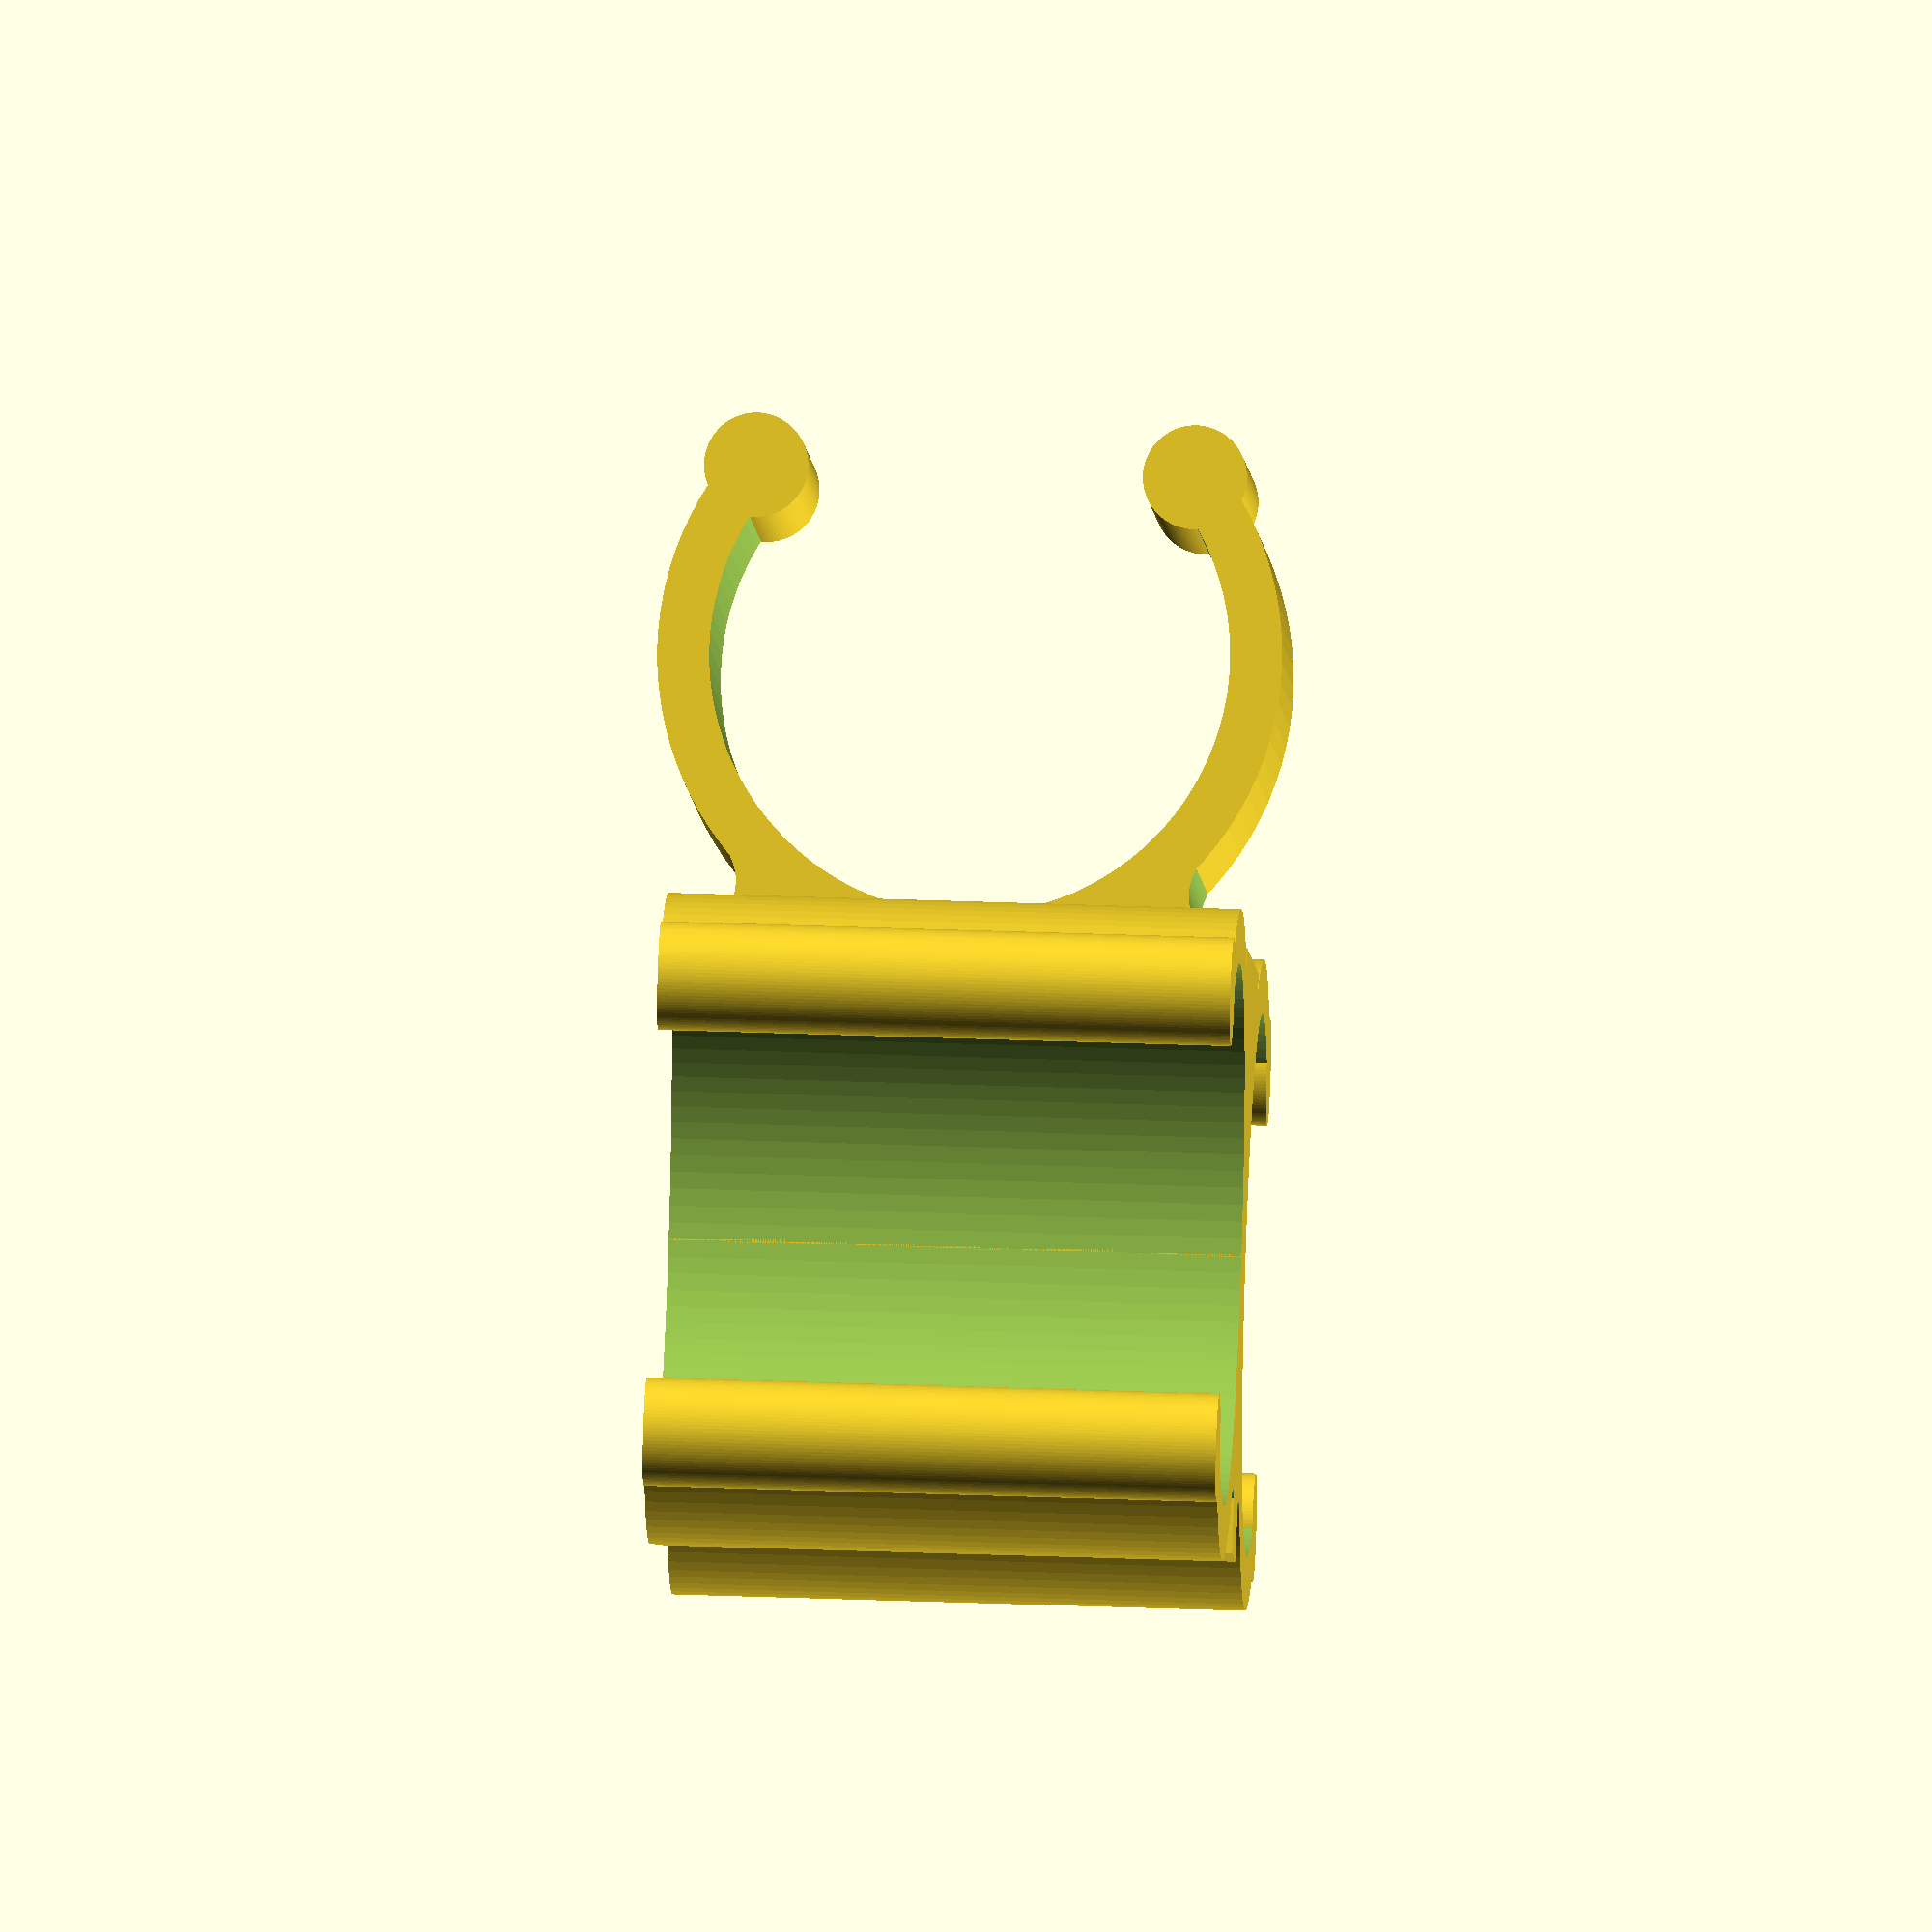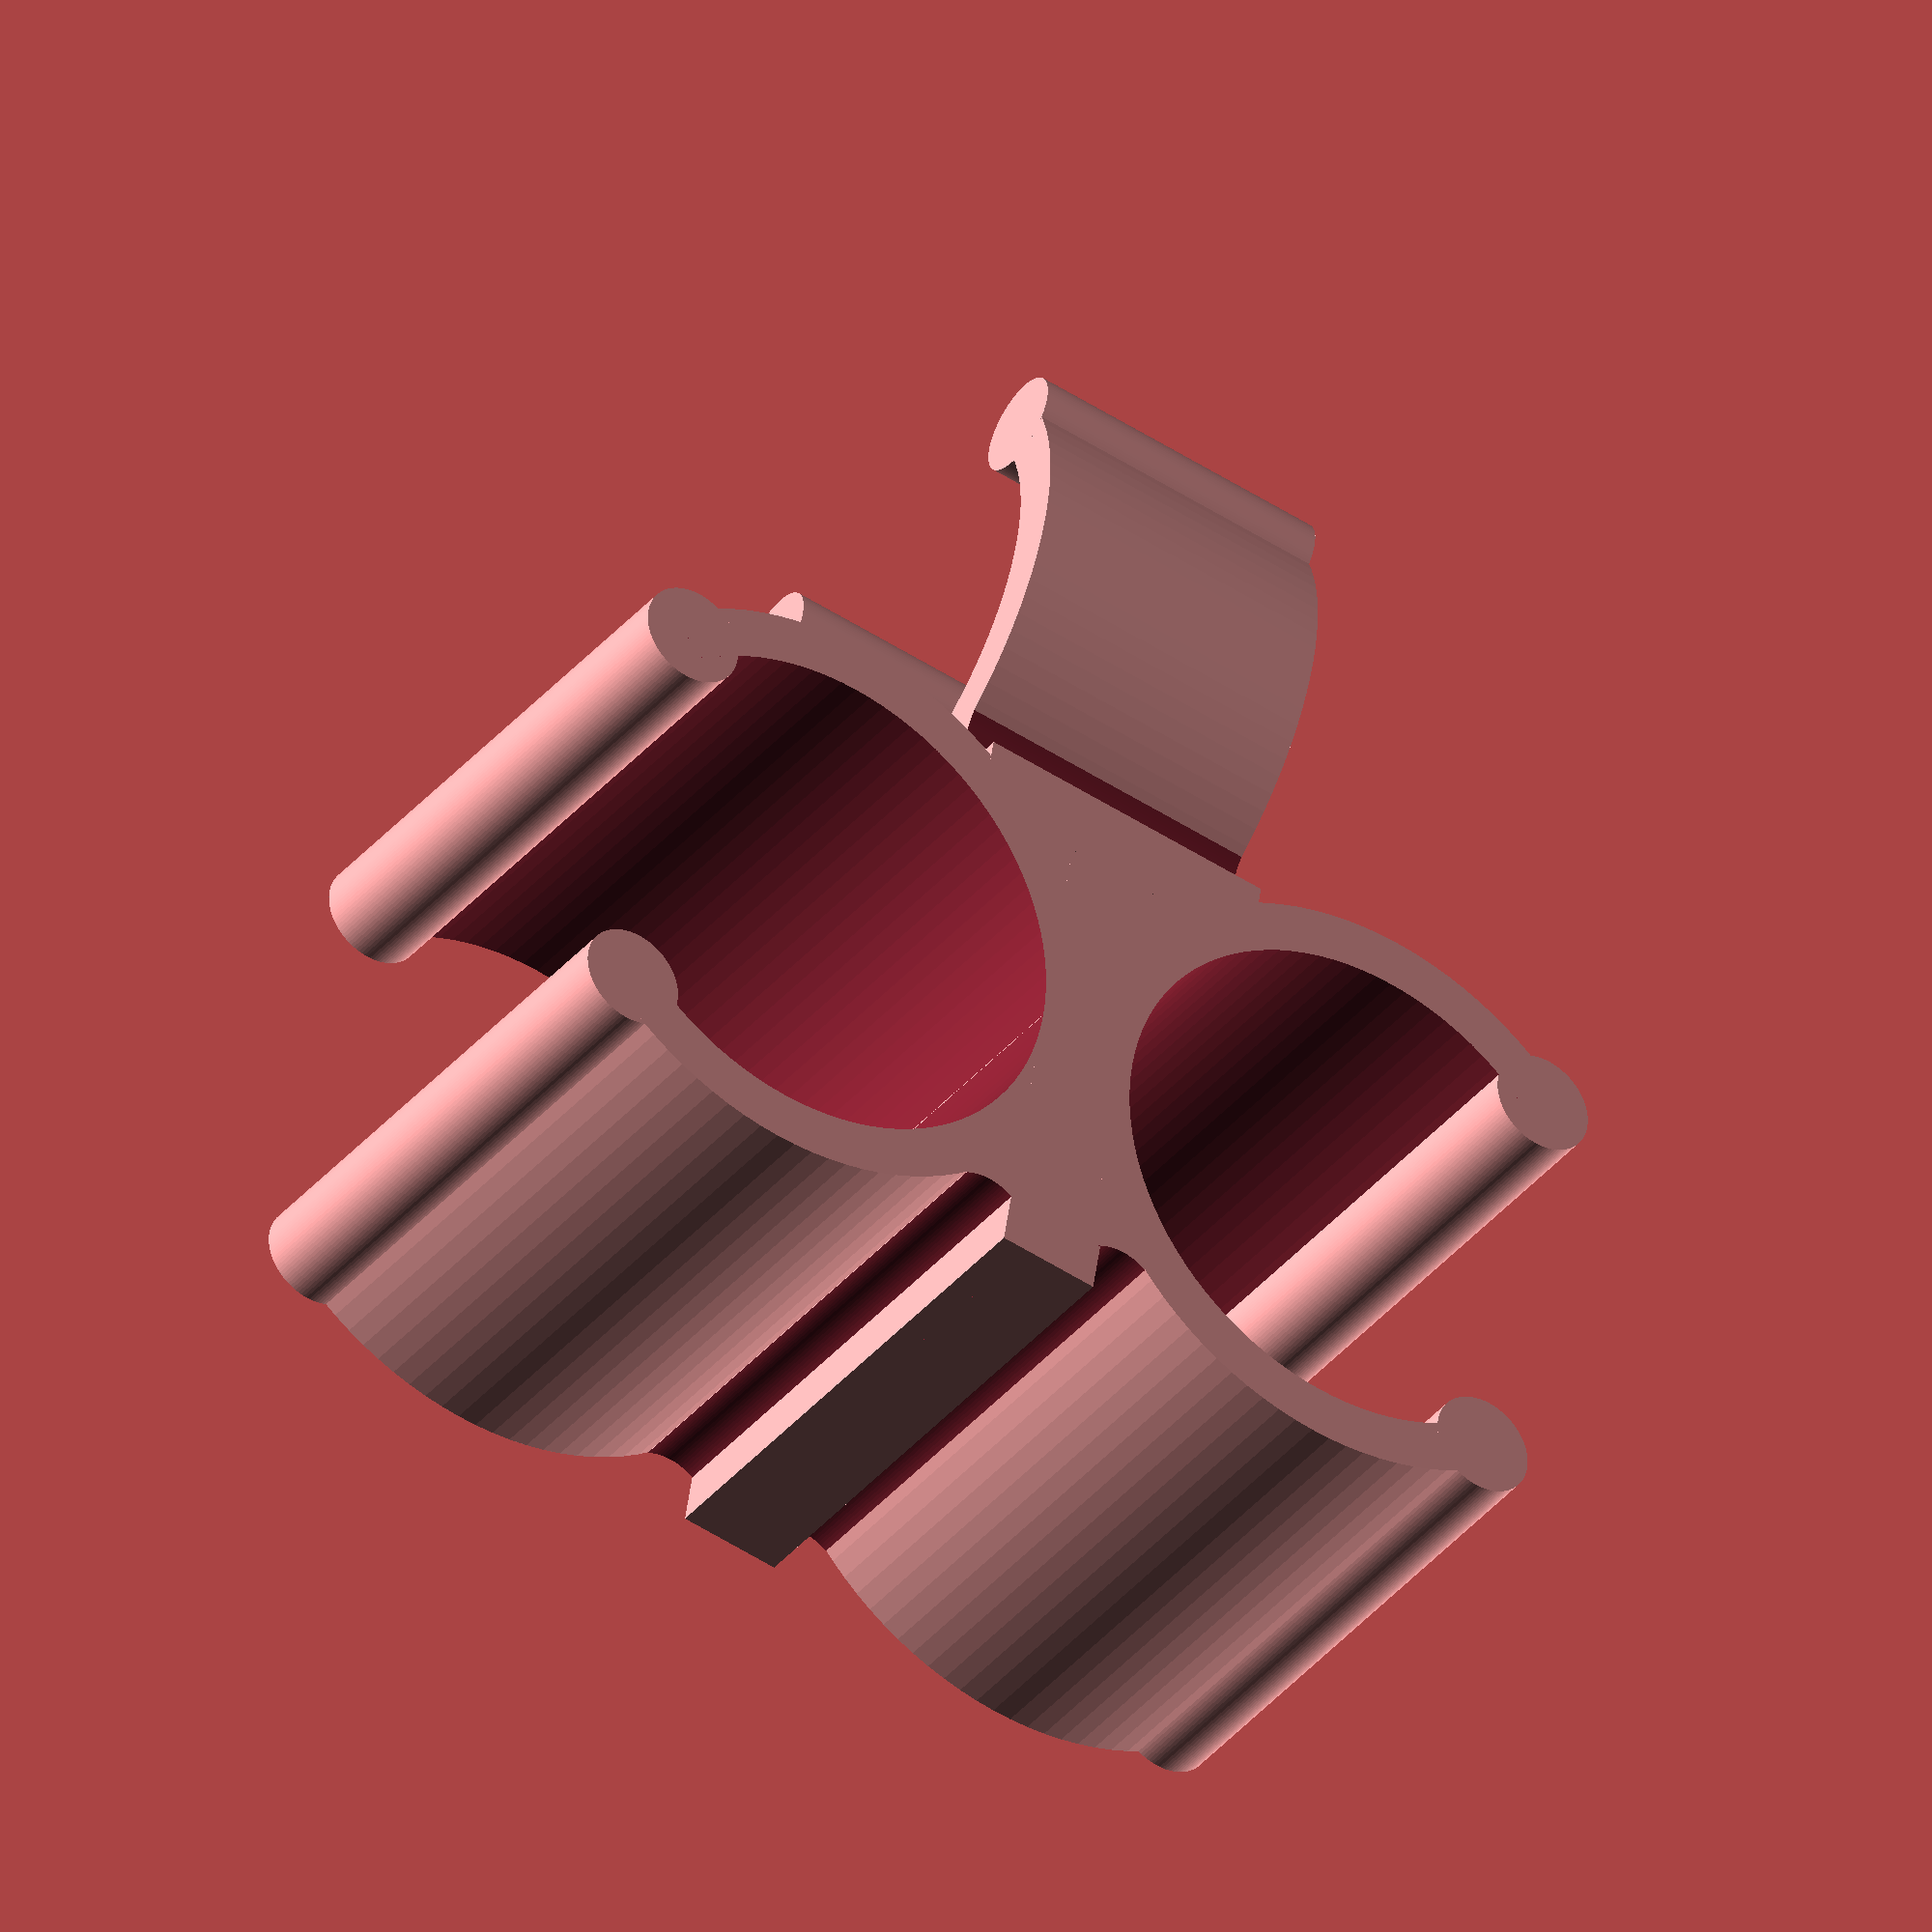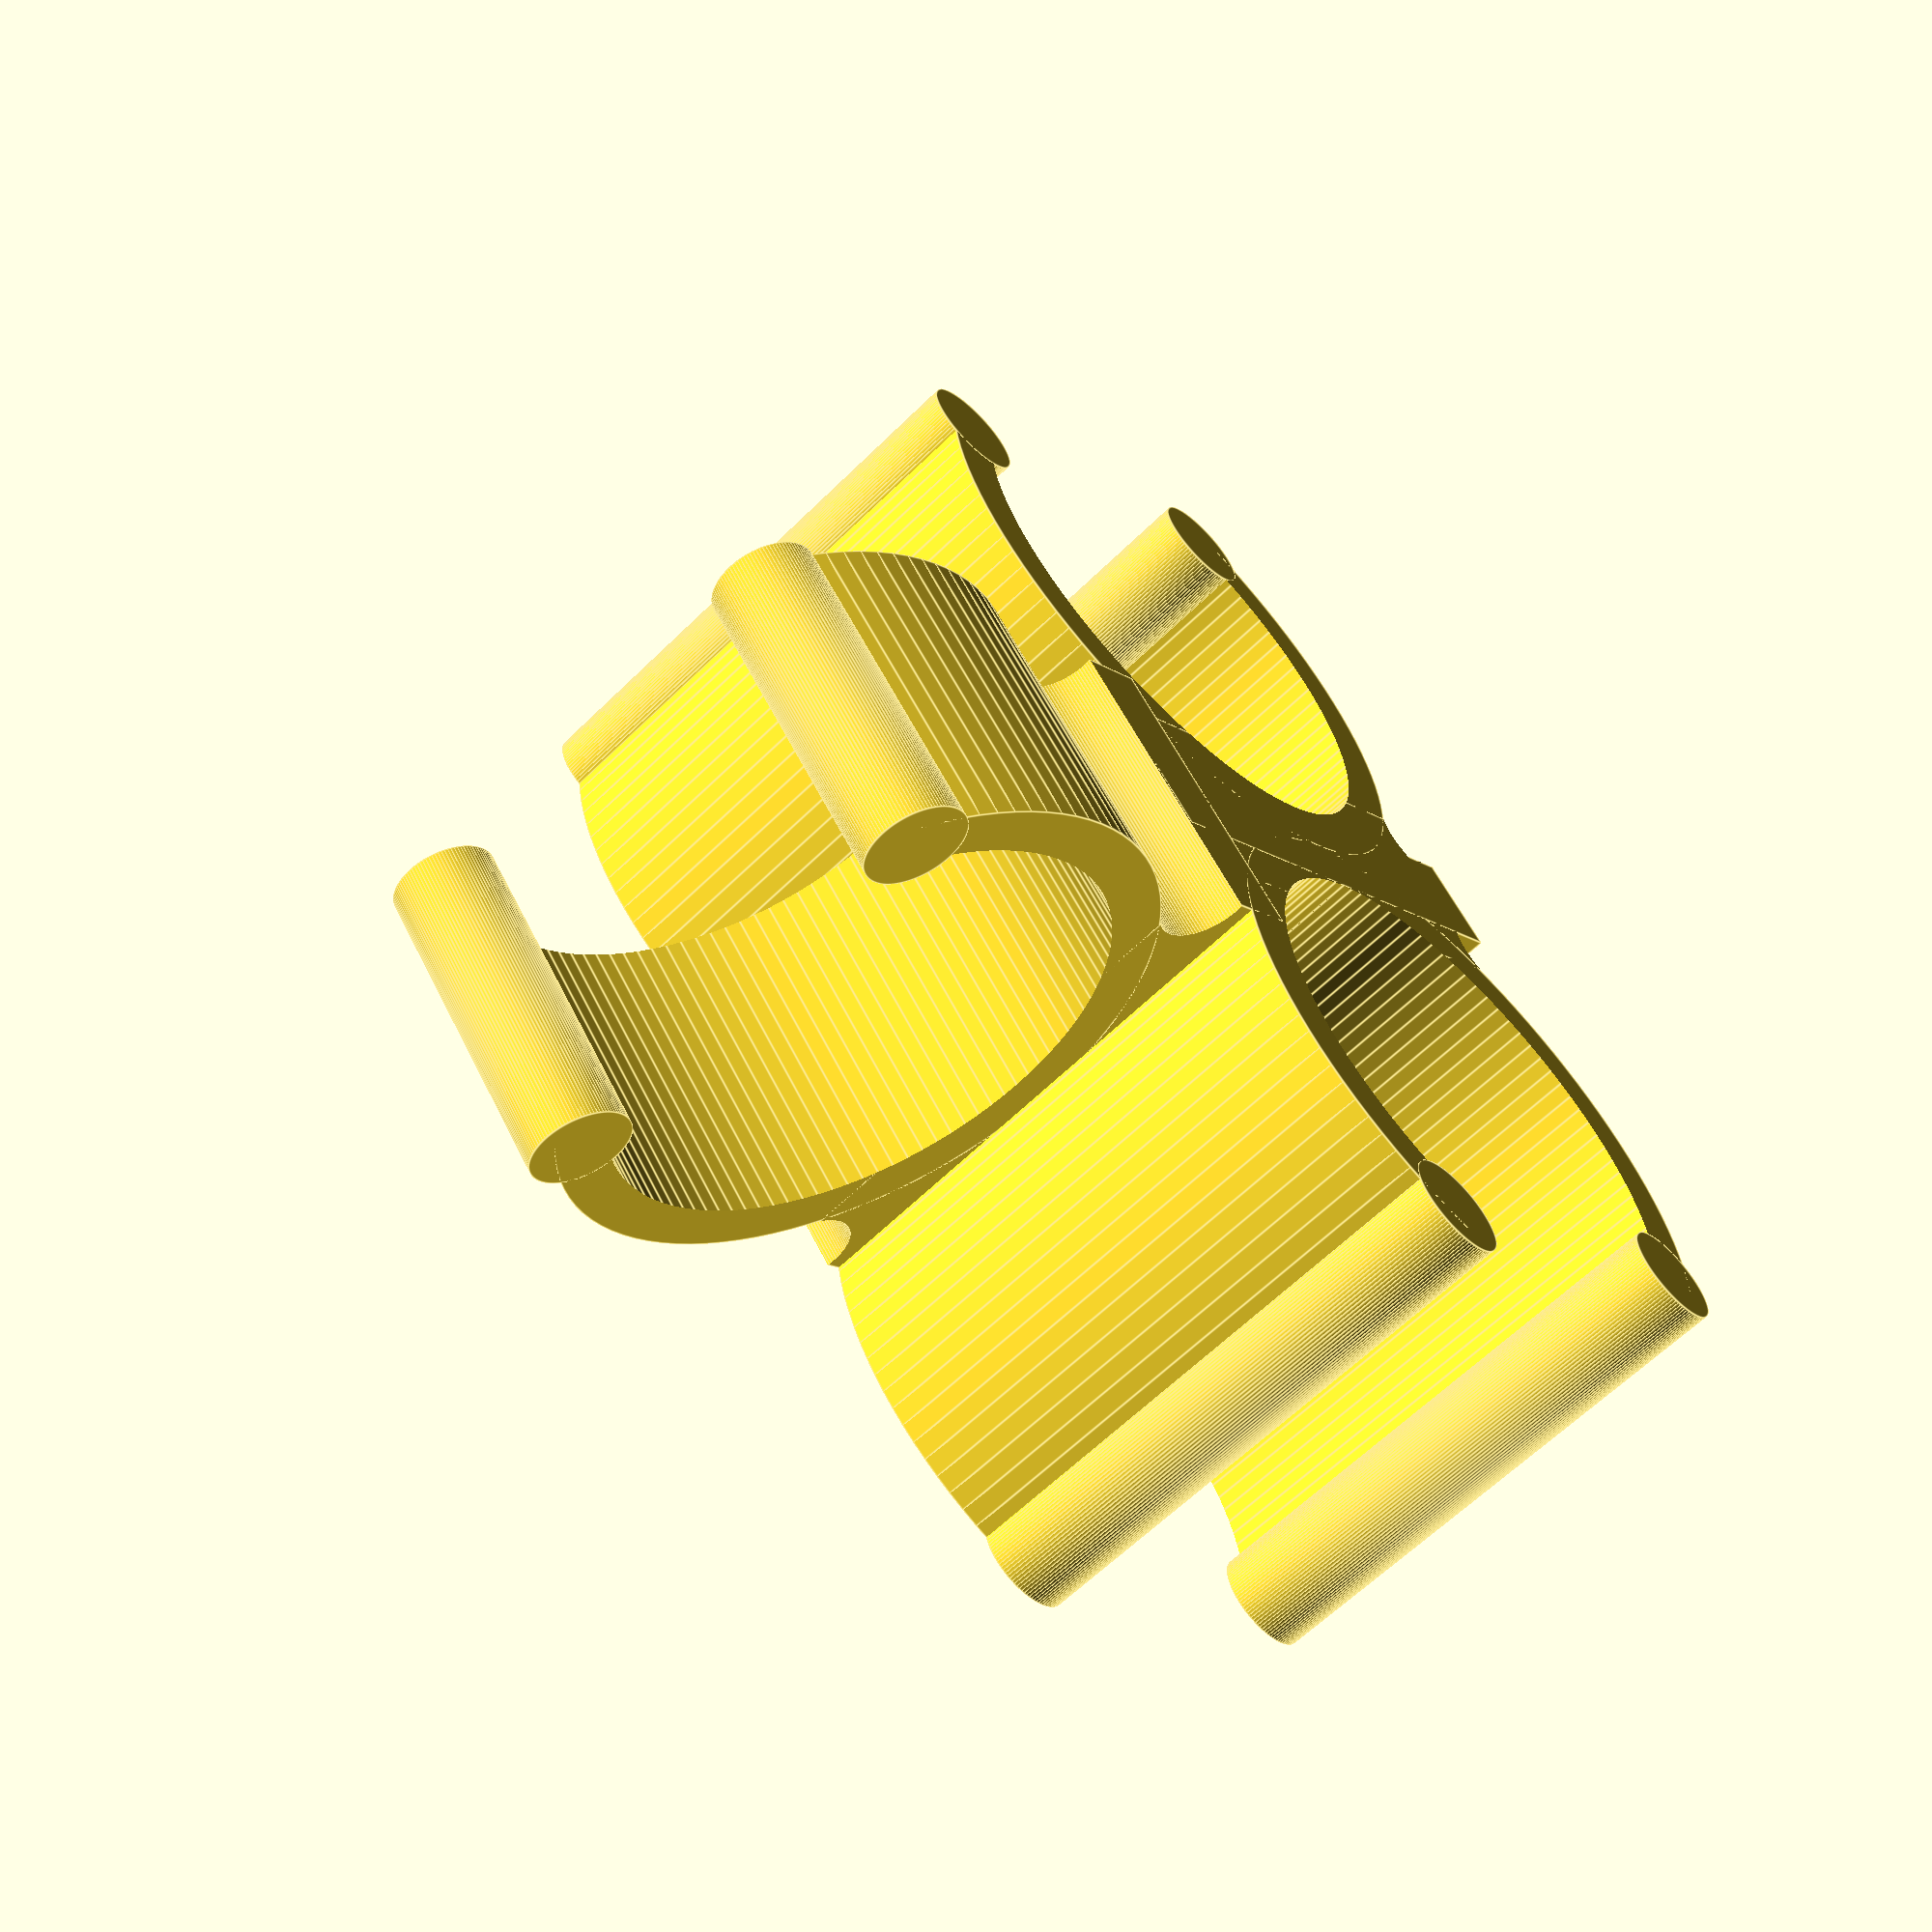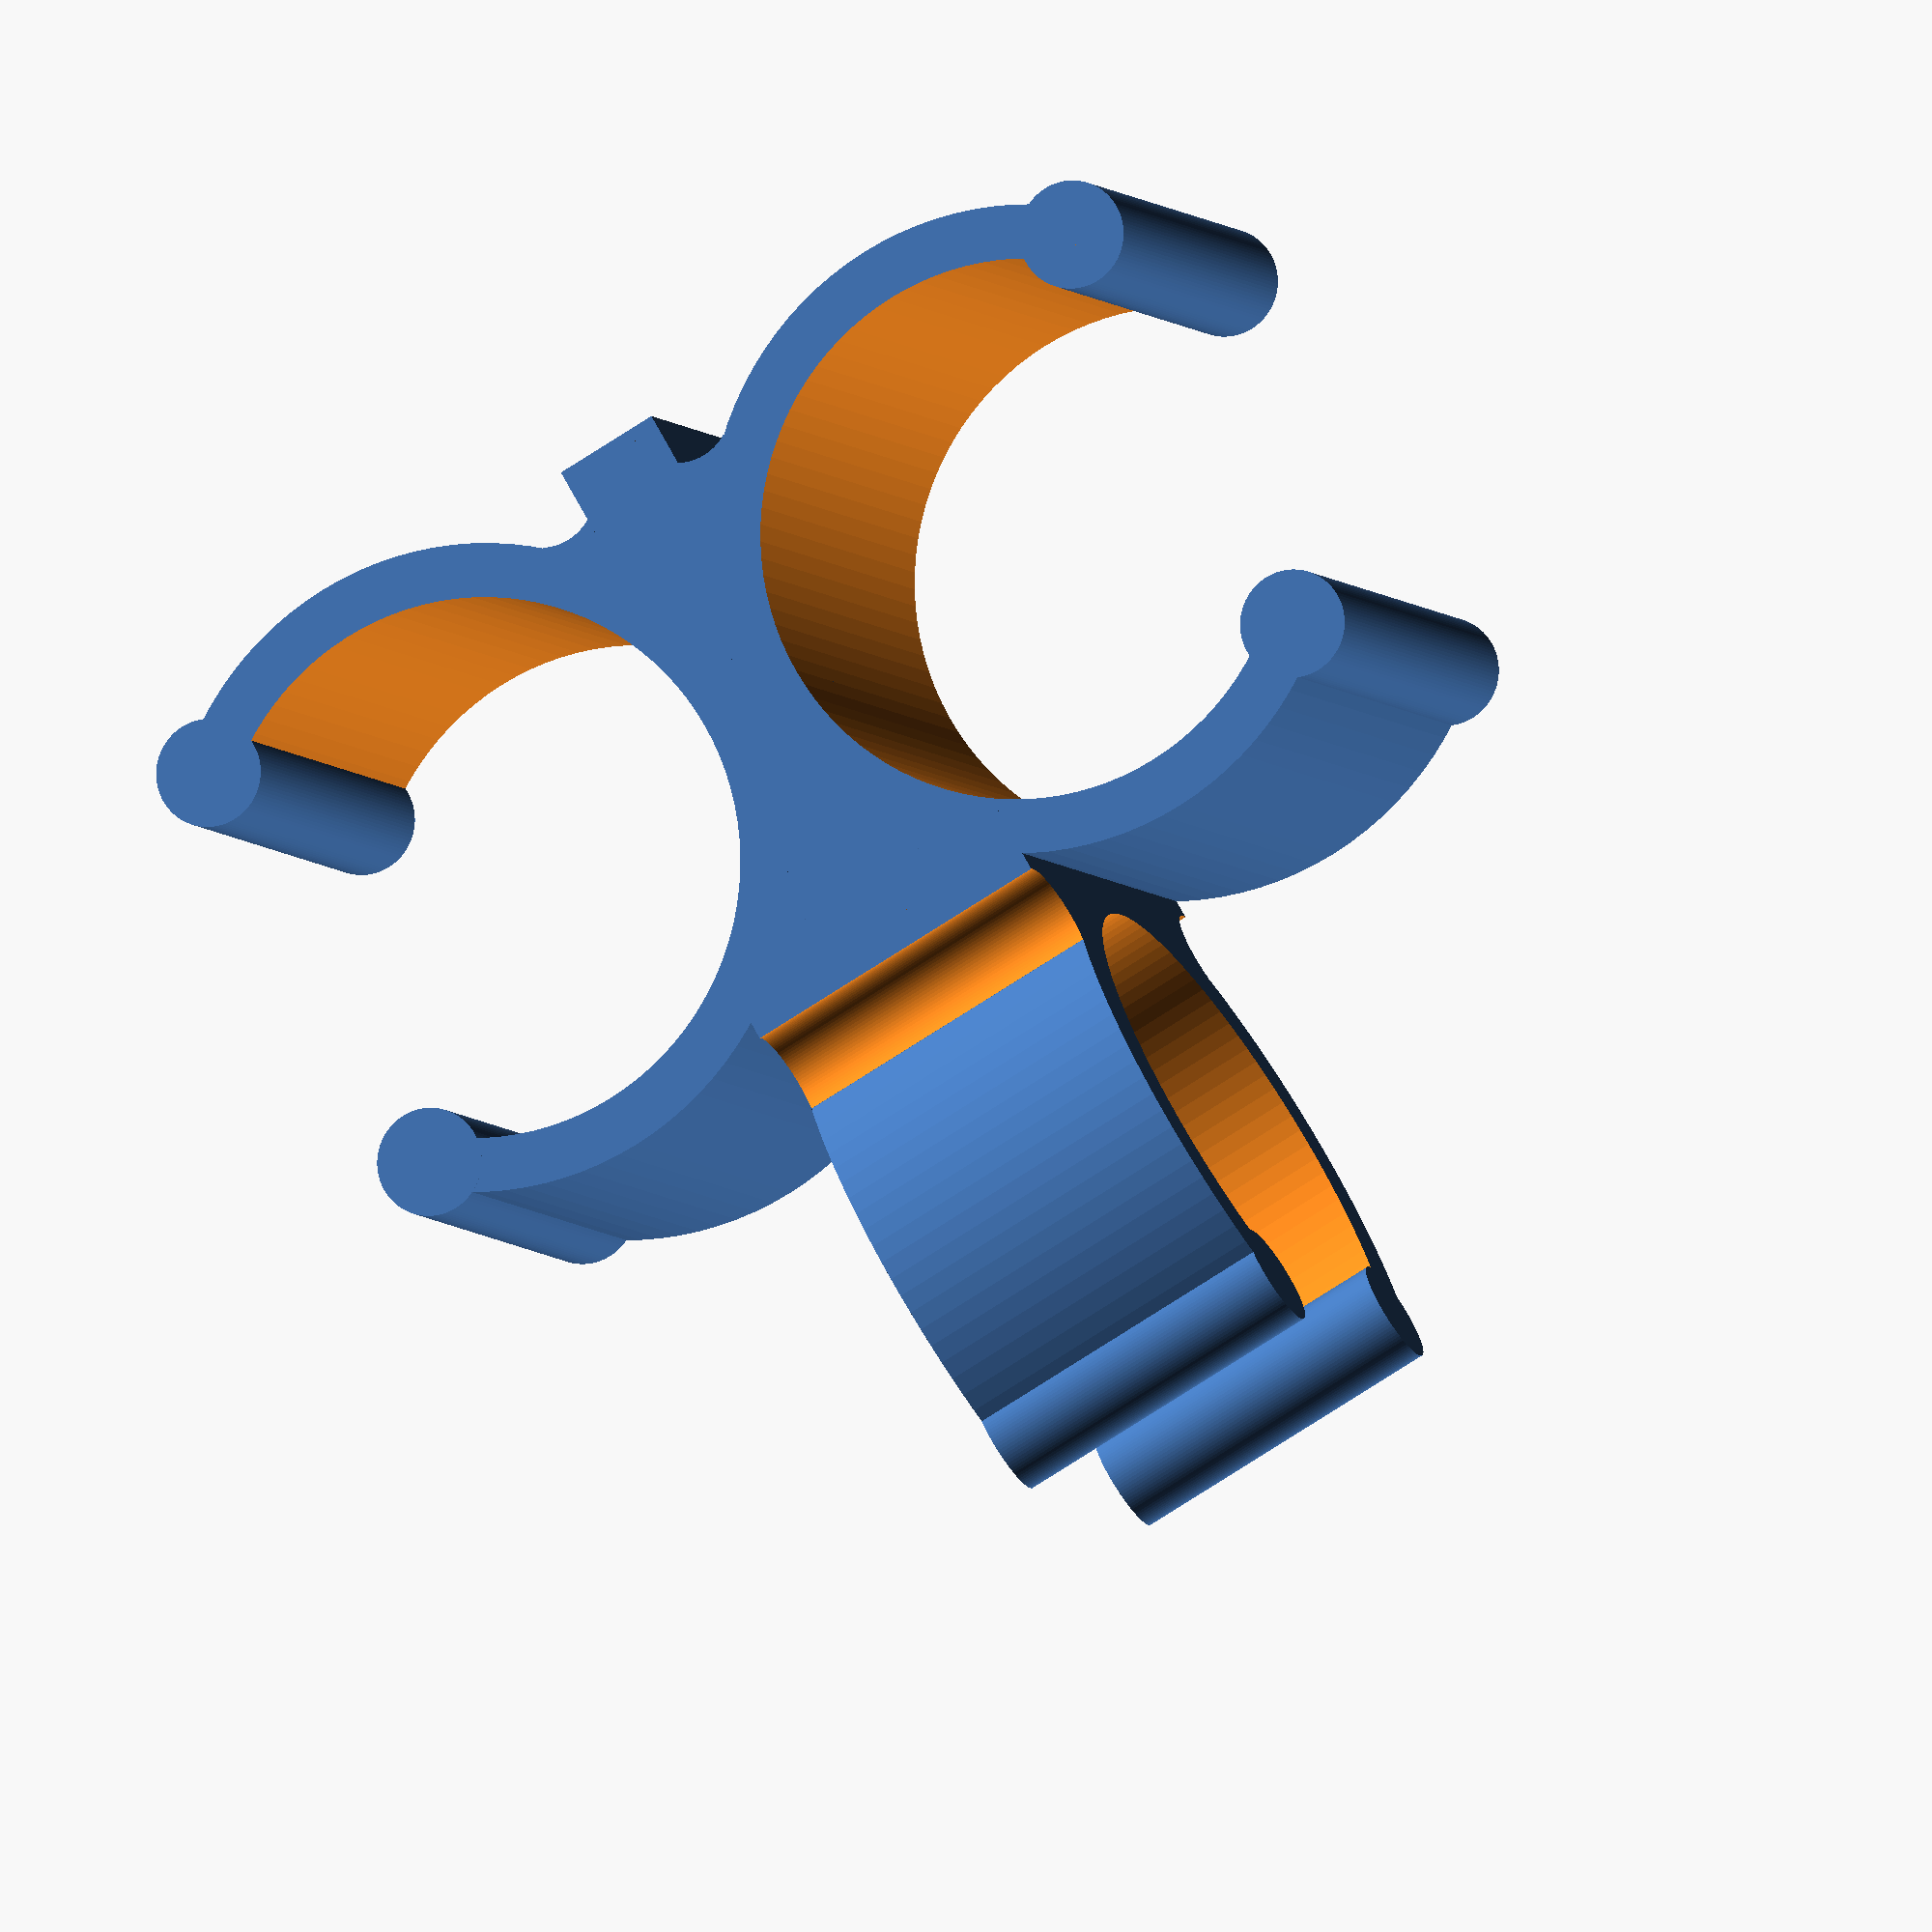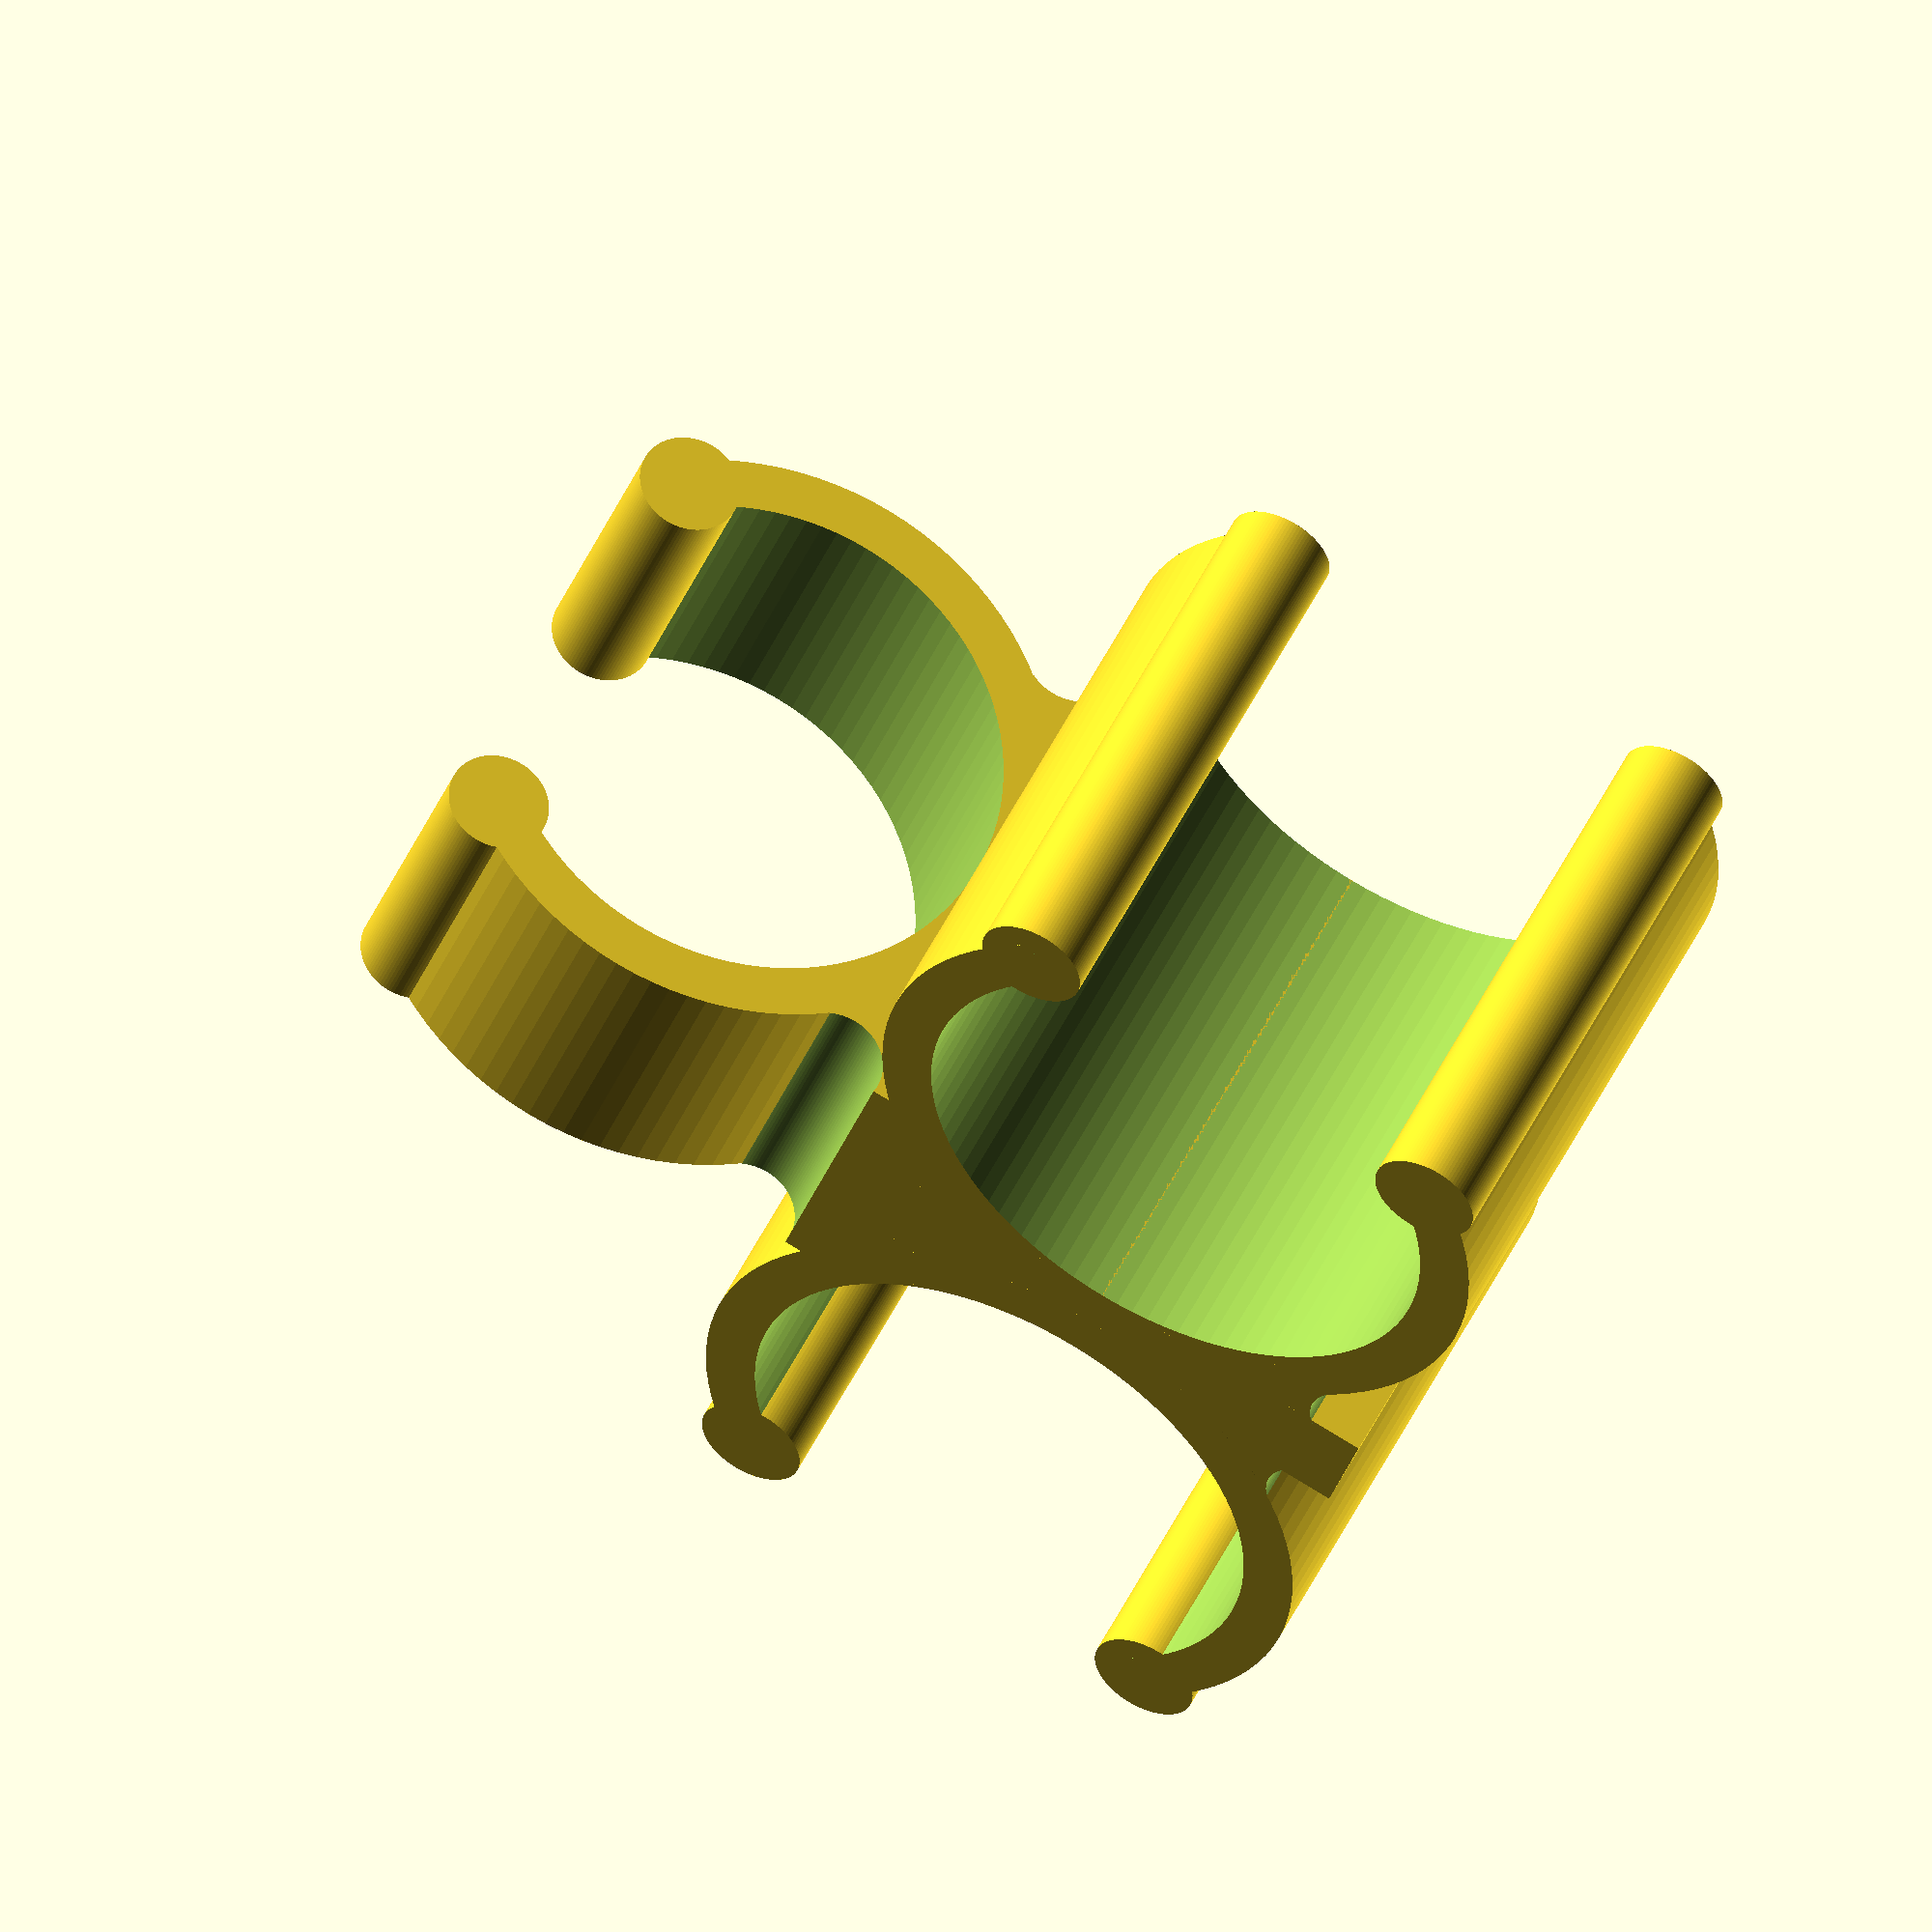
<openscad>
// bracket.scad
// library for parametric Holder, Clip, Grip, Hook, Hanger, Bracket
// Author: Tony Z. Tonchev, Michigan (USA) 
// last update: October 2018


// (in mm)
Clip_Diameter = 25;
Small_Clip_Diameter = 24;

// (in mm)
Clip_Thickness = 26.4;
Small_Clip_Thickness = 15;

/* [Hidden] */

$fn=100;

union() {
TZT_CLIP(Clip_Diameter, Clip_Thickness);
translate([-30,0,0]) rotate([0,180,0])
TZT_CLIP(Clip_Diameter, Clip_Thickness);
translate([-15,27,0]) rotate([90,0,90])
TZT_CLIP(Small_Clip_Diameter, Small_Clip_Thickness);
}

module TZT_CLIP (diameter,thickness) {
    TZT_Rad=diameter/2;
    TZT_Thk=thickness;
    difference () {
        union () {
            translate ([-TZT_Rad*1.1,0,0]) {
                difference () {
                    cube ([TZT_Rad*.6,TZT_Rad*2.2,TZT_Thk],true) ;
                    translate ([TZT_Rad*.2,TZT_Rad*1.07,0]) {
                        cylinder (TZT_Thk*1.1,TZT_Rad*.2,TZT_Rad*.2,true);
                    }
                    translate ([TZT_Rad*.2,-TZT_Rad*1.07,0]) {
                        cylinder (TZT_Thk*1.1,TZT_Rad*.2,TZT_Rad*.2,true);
                    }

                }
            }
            cylinder (TZT_Thk,TZT_Rad*1.2,TZT_Rad*1.2,true);
        }
        cylinder (TZT_Thk*4,TZT_Rad,TZT_Rad,true);
        translate ([TZT_Rad*1.3,0,0]) {
            cylinder (TZT_Thk+1,TZT_Rad,TZT_Rad,true);
        }
    }
    for (TZT_i=[-50:100:50]) {
        rotate ([0,0,TZT_i]) {
            translate ([TZT_Rad*1.1,0,0]) {
                cylinder (TZT_Thk,TZT_Rad*.2,TZT_Rad*.2,true);
            }
        }
    }
}
</openscad>
<views>
elev=142.5 azim=221.9 roll=267.3 proj=o view=wireframe
elev=36.1 azim=350.9 roll=146.2 proj=o view=wireframe
elev=61.5 azim=128.1 roll=135.2 proj=p view=edges
elev=5.0 azim=149.9 roll=15.6 proj=o view=solid
elev=126.5 azim=107.5 roll=154.2 proj=o view=wireframe
</views>
